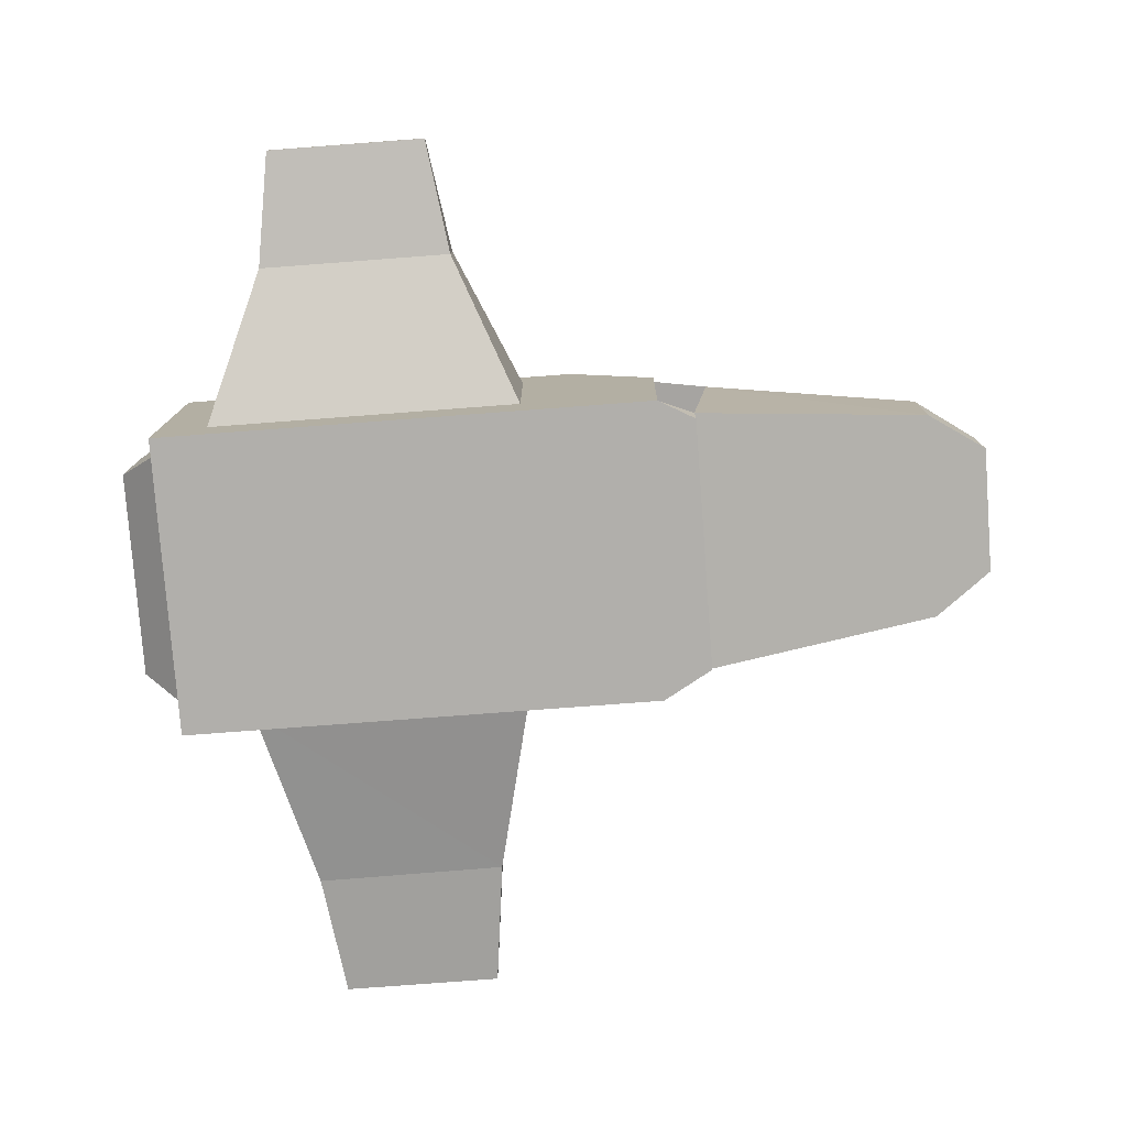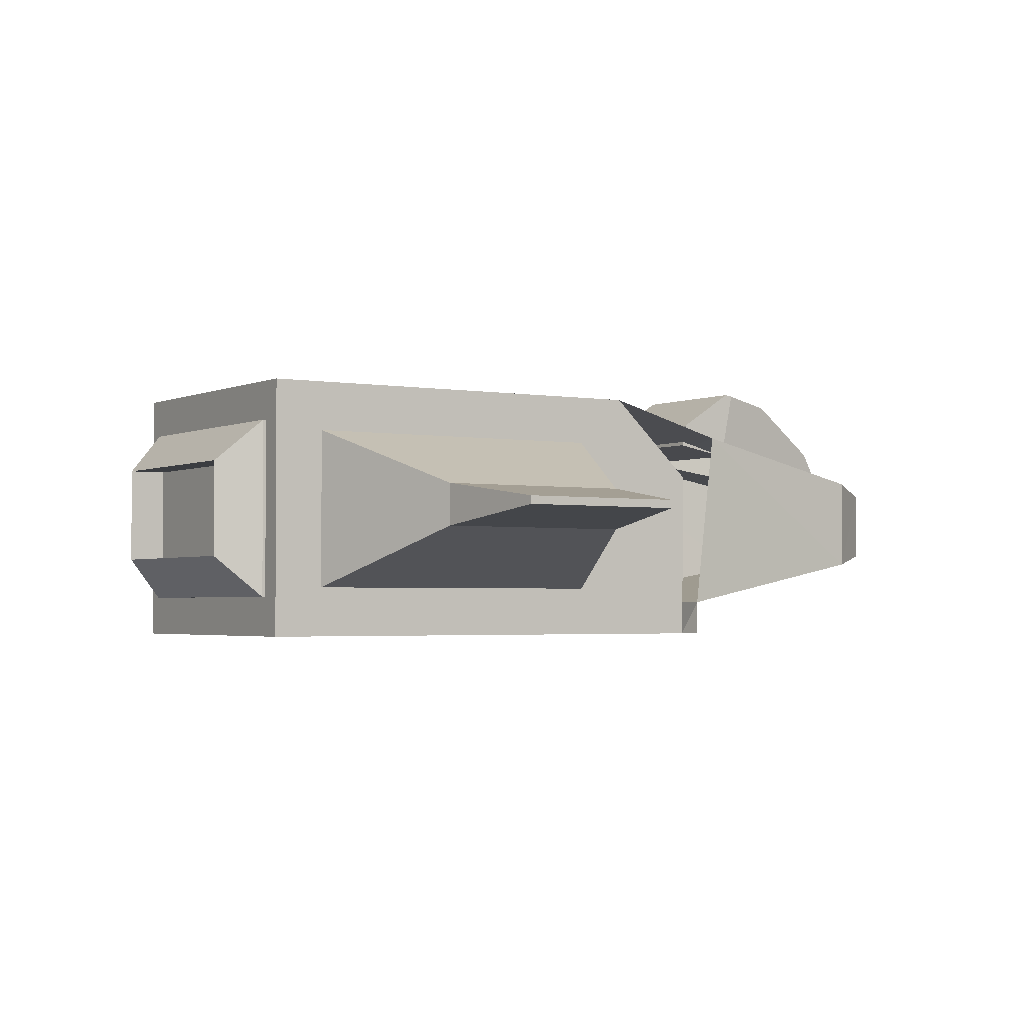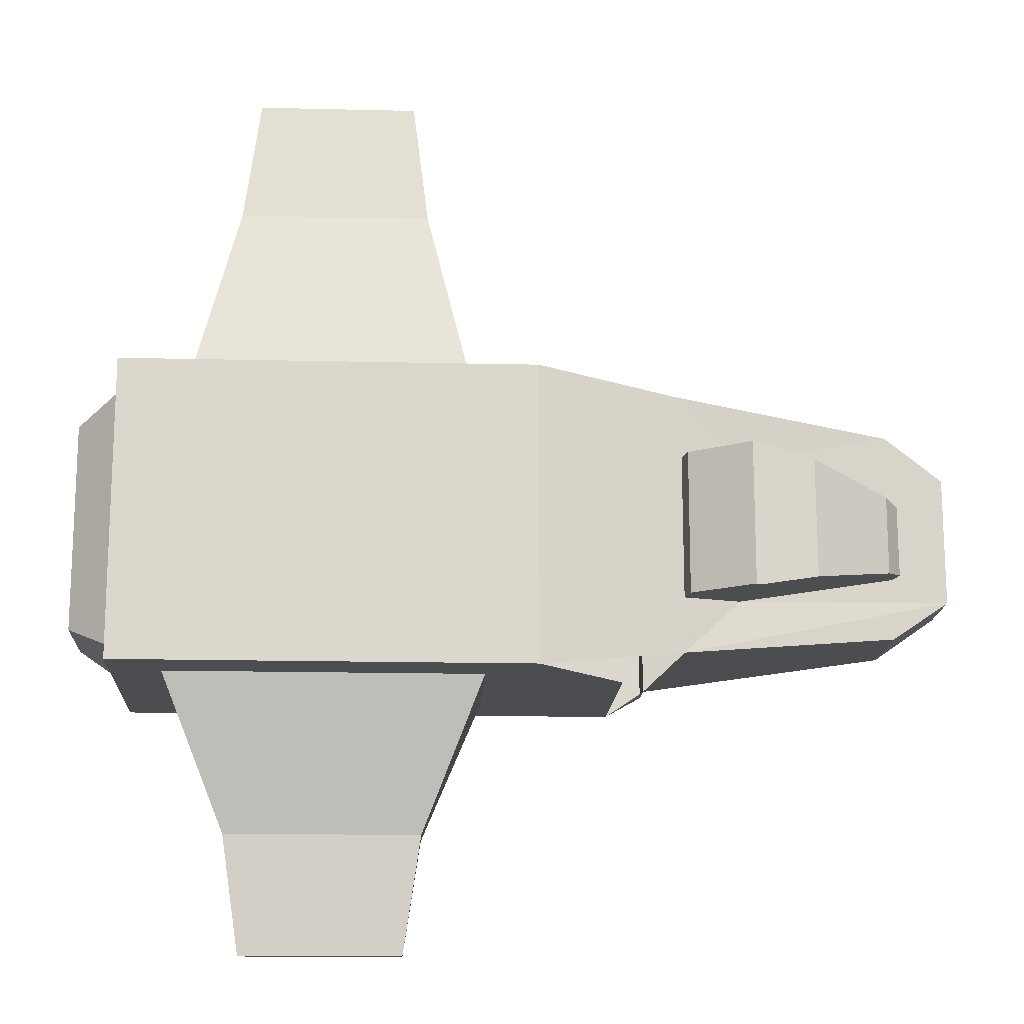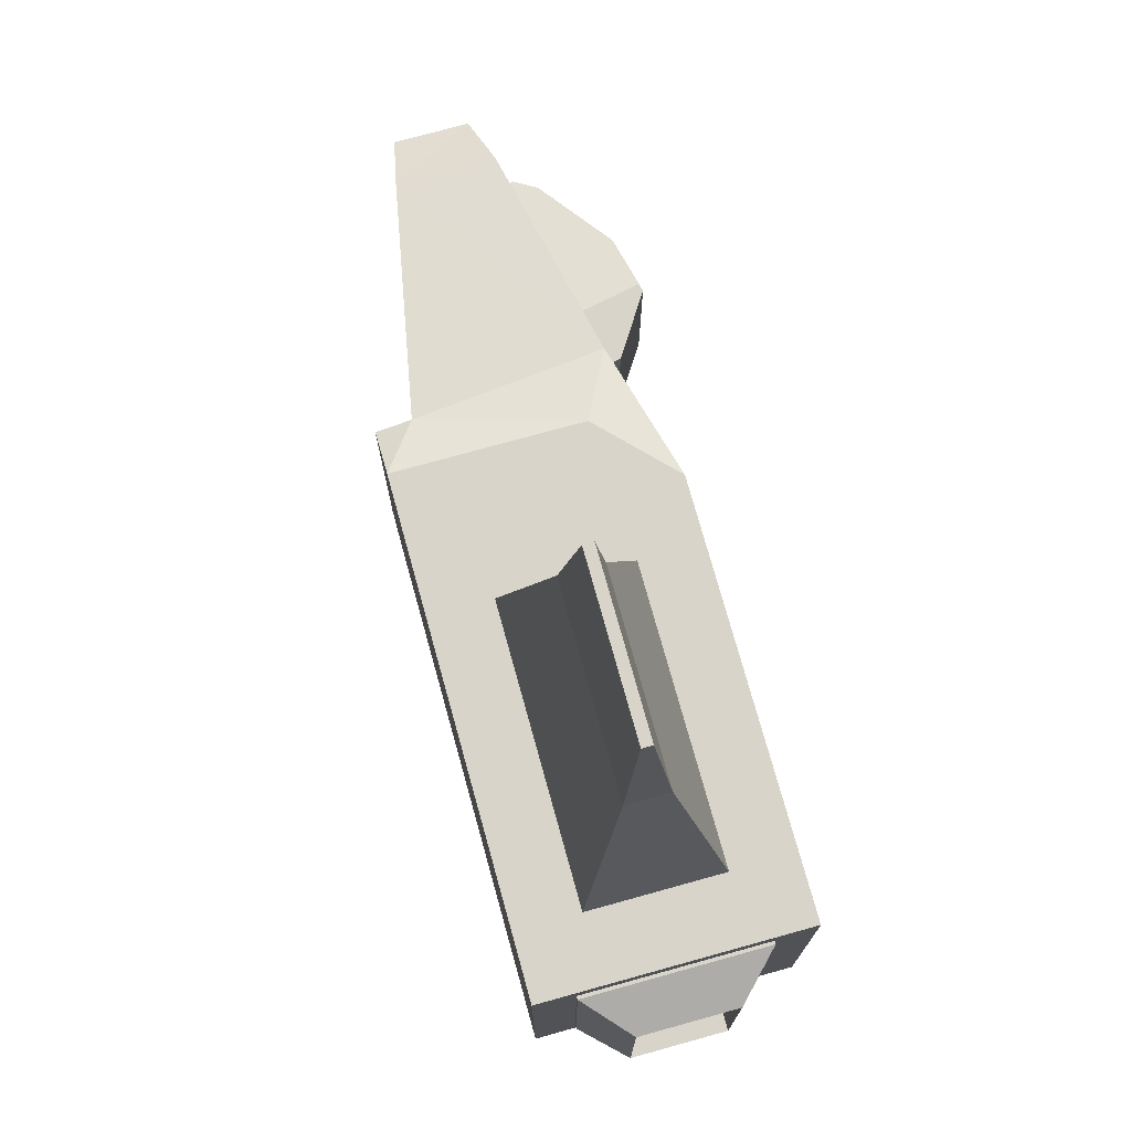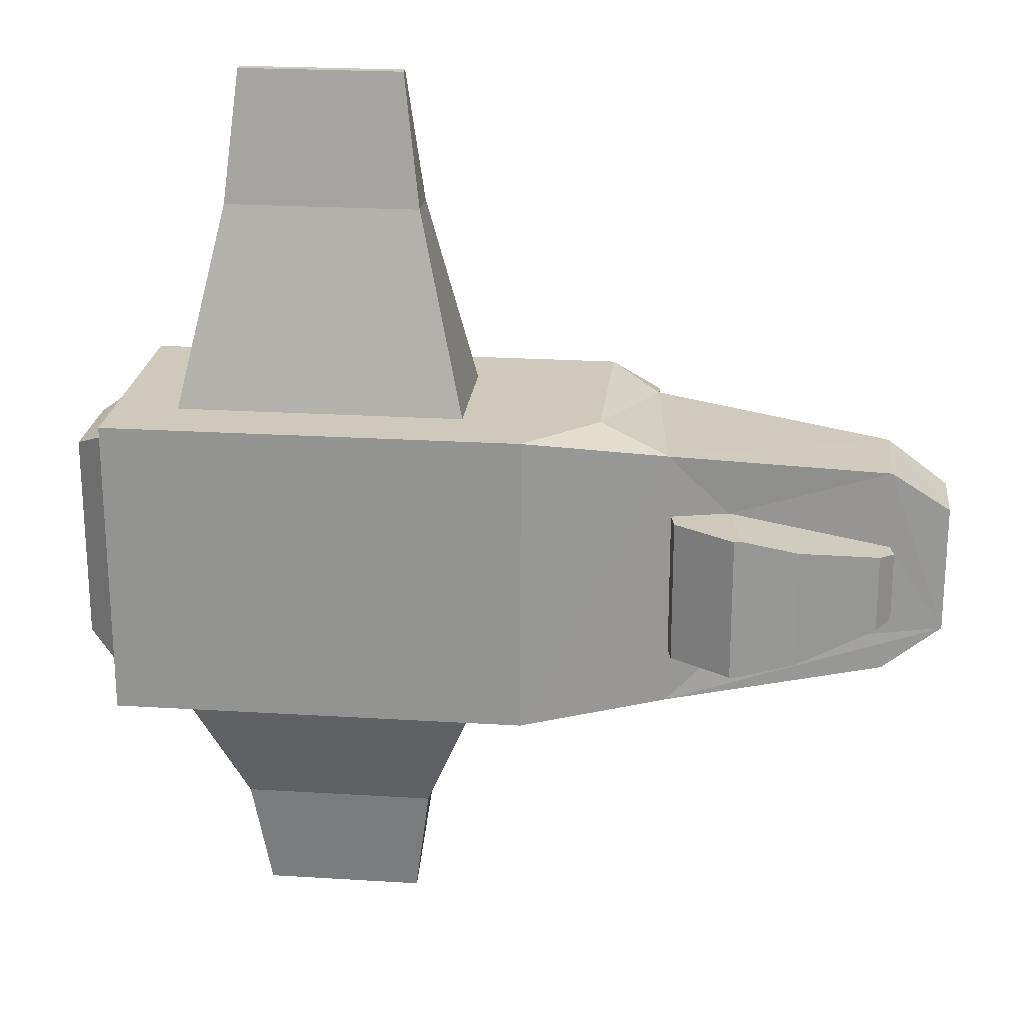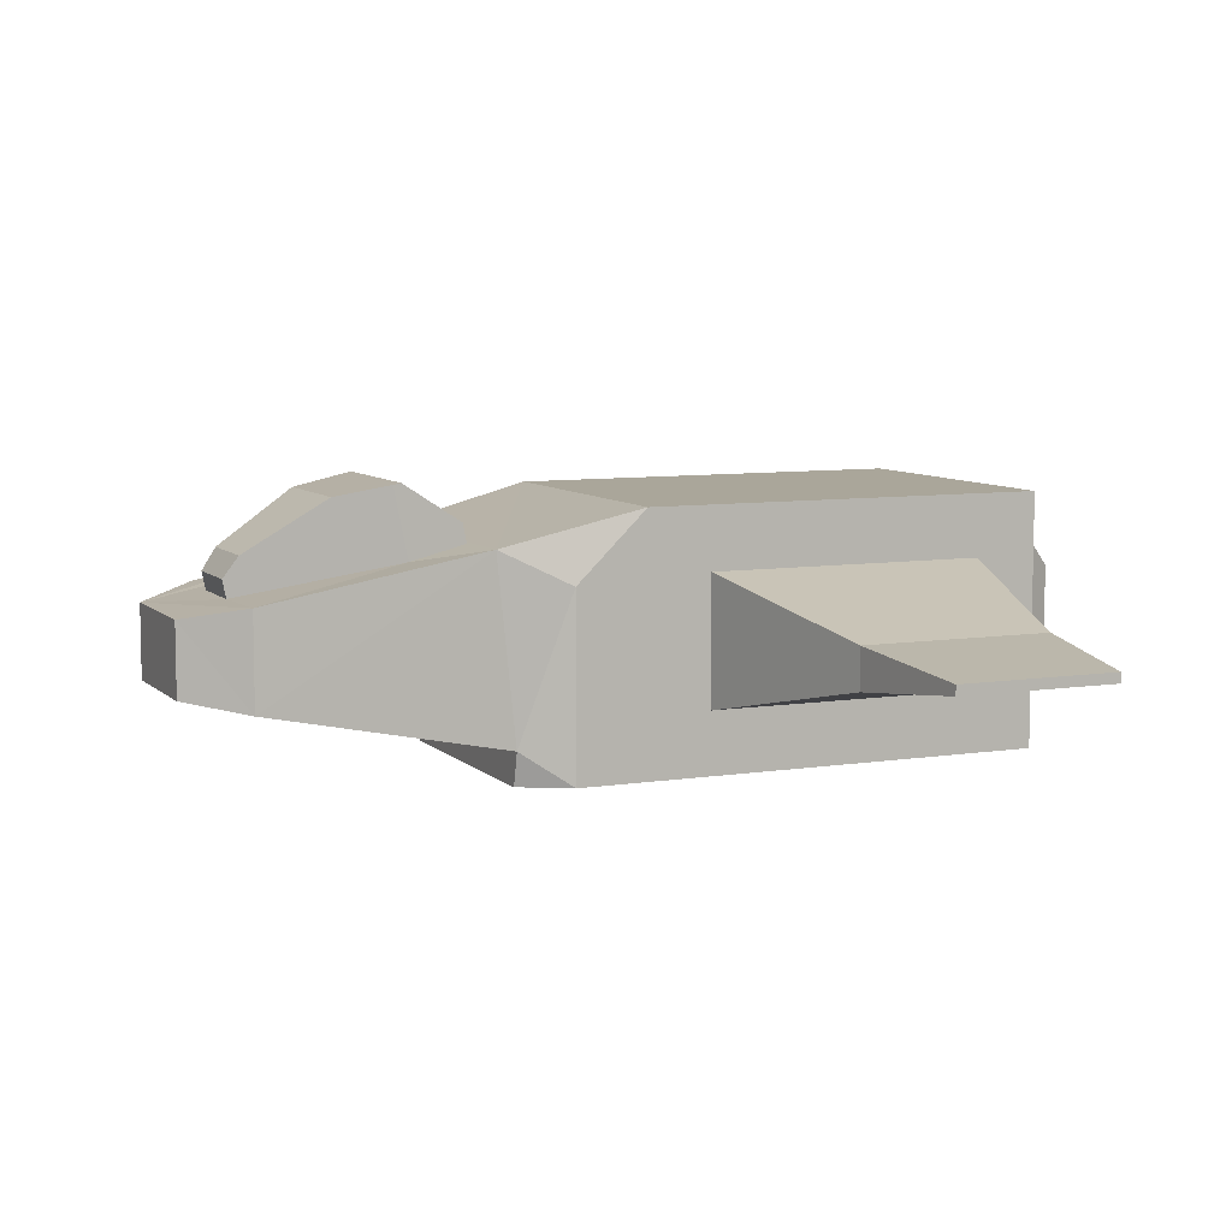
<metadata>
{"format":"obj","ext":"obj","renderer":"f3d","projection":"perspective","resolution":1024,"background":"white","views":[{"elev":-78.2,"azim":-175.7,"up":"+Y"},{"elev":-2.5,"azim":147.4,"up":"+Y"},{"elev":-16.2,"azim":177.2,"up":"+Z"},{"elev":74.8,"azim":74.5,"up":"+Z"},{"elev":22.3,"azim":-173.8,"up":"+Z"},{"elev":7.8,"azim":-24.0,"up":"+Y"}]}
</metadata>
<code>
o Cube
v -1.239 -0.429 -0.6068
v -1.239 -0.429 0.6068
v -1.327 0.429 0.6068
v -1.343 0.429 -0.6068
v -0.09432 0.02315 2.227
v -1.327 0.429 0.6068
v -1.343 0.429 -0.6068
v -0.08917 0.01814 -1.925
v 0.6508 0.01814 -1.925
v 0.6508 -0.01814 -1.925
v 0.6559 -0.02315 2.227
v 0.6559 0.02315 2.227
v 1.239 0.4074 -0.5941
v 1.239 -0.4074 -0.5941
v 1.239 -0.4074 0.5941
v 1.239 0.4074 0.5941
v 1.281 -0.2194 0.4843
v 1.254 -0.4074 0.5941
v 1.254 0.4074 0.5941
v 1.281 0.2194 0.4843
v 1.281 -0.2194 -0.4843
v 1.254 -0.4074 -0.5941
v 1.254 0.4074 -0.5941
v 1.281 0.2194 -0.4843
v 1.448 0.2194 -0.4843
v 1.448 -0.2194 -0.4843
v 1.448 -0.2194 0.4843
v 1.448 0.2194 0.4843
v -0.09432 -0.02315 2.227
v -0.08917 -0.01814 -1.925
v 1.239 0.5886 0.7
v 1.239 -0.5886 0.7
v -0.6775 -0.5886 0.7
v -0.6776 0.5886 0.7
v 0.9414 0.2999 0.7
v 0.9414 -0.2999 0.7
v -0.3798 -0.2999 0.7
v -0.3798 0.2999 0.7
v 0.7294 0.09442 1.62
v 0.7294 -0.09442 1.626
v -0.1678 -0.09442 1.62
v -0.1678 0.09442 1.62
v 1.239 0.5886 -0.7
v 1.239 -0.5886 -0.7
v -0.6776 0.5886 -0.7
v -0.6776 -0.5886 -0.7
v 1.006 0.363 -0.7
v 1.006 -0.363 -0.7
v -0.4449 0.363 -0.7
v -0.4449 -0.363 -0.7
v 0.7294 0.09436 -1.389
v 0.7294 -0.09436 -1.389
v -0.1678 0.09436 -1.389
v -0.1678 -0.09436 -1.389
v -1.239 -0.429 -0.6068
v -1.07 -0.5886 -0.7
v -1.239 -0.5886 -0.6039
v -1.081 0.2086 -0.7
v -1.009 -0.5886 0.7
v -1.239 -0.429 0.6068
v -1.239 -0.5886 0.5694
v -1.327 0.429 0.6068
v -1.009 0.2677 0.7
v -1.343 0.4092 -0.3497
v -1.343 0.4094 0.3143
v -2.345 0.2185 0.123
v -2.346 0.2184 -0.2011
v -1.607 0.3589 -0.3497
v -1.607 0.3591 0.3144
v -1.674 0.6869 -0.3497
v -1.674 0.6871 0.3143
v -1.637 0.6938 -0.3497
v -1.364 0.5161 -0.3497
v -1.364 0.5163 0.3143
v -1.637 0.694 0.3143
v -2.362 0.3025 0.123
v -2.363 0.3024 -0.2011
v -1.924 0.6394 0.2494
v -2.294 0.4012 0.145
v -2.295 0.401 -0.2182
v -1.925 0.639 -0.2991
v -2.335 -0.2204 0.4849
v -2.609 -0.1683 0.2963
v -2.609 0.1683 0.2963
v -2.336 0.2239 0.4869
v -2.609 -0.1683 -0.2976
v -2.338 -0.22 -0.4847
v -2.338 0.2241 -0.4871
v -2.609 0.1683 -0.2976
f 82 3 85
f 19 15 18
f 4 6 7
f 58 46 56
f 34 62 63
f 12 29 11
f 45 31 43
f 89 66 67
f 83 87 2
f 45 6 34
f 33 63 59
f 14 43 13
f 15 44 14
f 13 31 16
f 16 32 15
f 24 17 21
f 22 13 23
f 23 16 19
f 26 23 25
f 22 27 18
f 19 25 23
f 18 28 19
f 18 14 22
f 21 25 24
f 17 26 21
f 24 28 20
f 20 27 17
f 46 33 61
f 30 9 10
f 36 31 35
f 36 33 32
f 38 31 34
f 38 33 37
f 39 36 35
f 41 36 40
f 42 35 38
f 42 37 41
f 12 40 39
f 29 40 11
f 5 39 42
f 5 41 29
f 47 44 48
f 49 43 47
f 48 46 50
f 49 46 45
f 51 48 52
f 53 47 51
f 52 50 54
f 53 50 49
f 9 52 10
f 8 51 9
f 10 54 30
f 30 53 8
f 55 56 57
f 3 2 62
f 59 60 61
f 63 60 59
f 1 61 60
f 4 69 3
f 76 67 66
f 73 68 70
f 80 70 67
f 65 68 64
f 73 65 64
f 74 71 69
f 72 74 73
f 72 71 75
f 70 78 71
f 80 76 79
f 81 79 78
f 78 76 69
f 82 84 83
f 84 86 83
f 87 89 88
f 87 4 1
f 82 2 3
f 19 16 15
f 4 3 6
f 58 45 46
f 34 6 62
f 12 5 29
f 45 34 31
f 4 88 89
f 89 84 85
f 85 3 69
f 85 69 66
f 68 4 89
f 67 68 89
f 89 85 66
f 2 82 83
f 83 86 87
f 87 1 2
f 45 7 6
f 33 34 63
f 14 44 43
f 15 32 44
f 13 43 31
f 16 31 32
f 24 20 17
f 22 14 13
f 23 13 16
f 26 22 23
f 22 26 27
f 19 28 25
f 18 27 28
f 18 15 14
f 21 26 25
f 17 27 26
f 24 25 28
f 20 28 27
f 61 57 56
f 46 44 32
f 61 56 46
f 33 59 61
f 46 32 33
f 30 8 9
f 36 32 31
f 36 37 33
f 38 35 31
f 38 34 33
f 39 40 36
f 41 37 36
f 42 39 35
f 42 38 37
f 12 11 40
f 29 41 40
f 5 12 39
f 5 42 41
f 47 43 44
f 49 45 43
f 48 44 46
f 49 50 46
f 51 47 48
f 53 49 47
f 52 48 50
f 53 54 50
f 9 51 52
f 8 53 51
f 10 52 54
f 30 54 53
f 62 6 3
f 2 60 62
f 63 62 60
f 1 55 57
f 1 57 61
f 60 2 1
f 4 68 69
f 76 77 67
f 70 72 73
f 73 64 68
f 67 77 80
f 80 81 70
f 70 68 67
f 65 69 68
f 73 74 65
f 69 65 74
f 74 75 71
f 72 75 74
f 72 70 71
f 70 81 78
f 80 77 76
f 81 80 79
f 69 71 78
f 78 79 76
f 76 66 69
f 82 85 84
f 84 89 86
f 87 86 89
f 87 88 4

</code>
